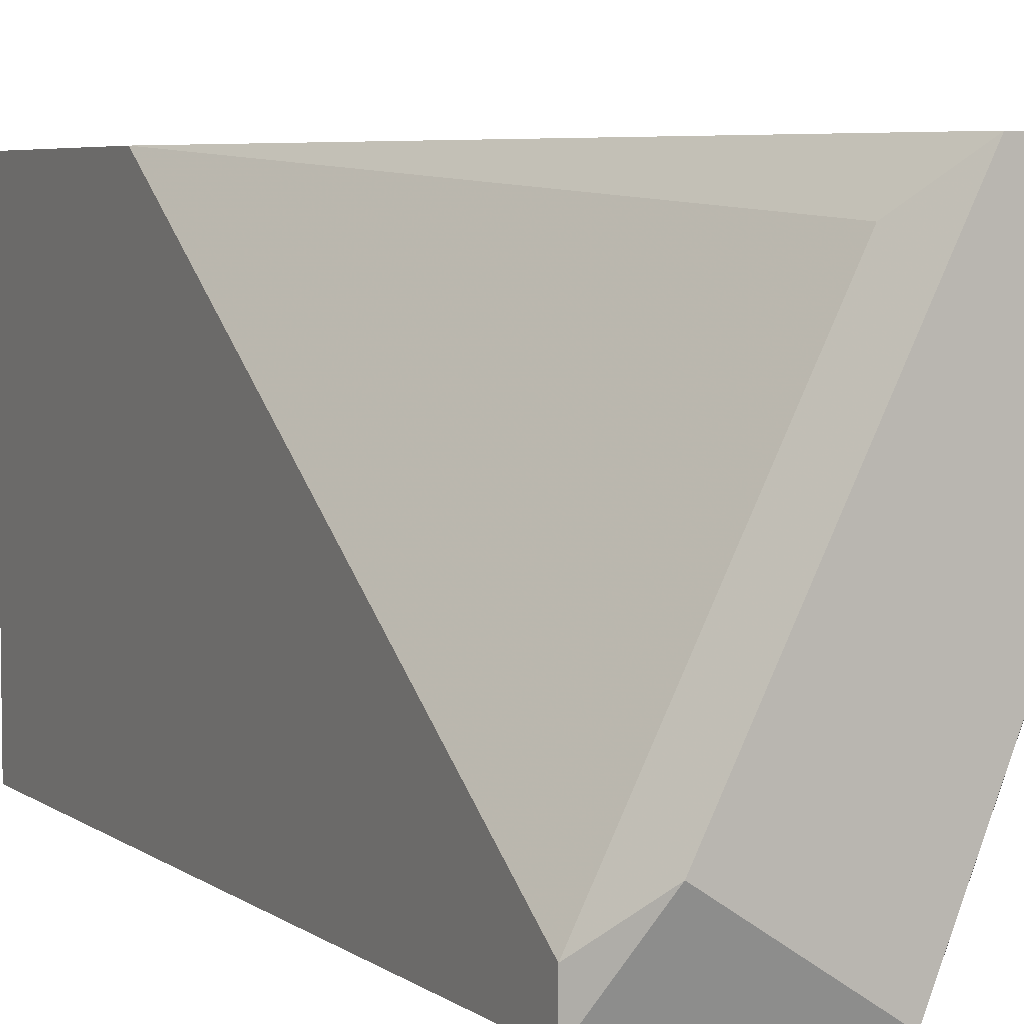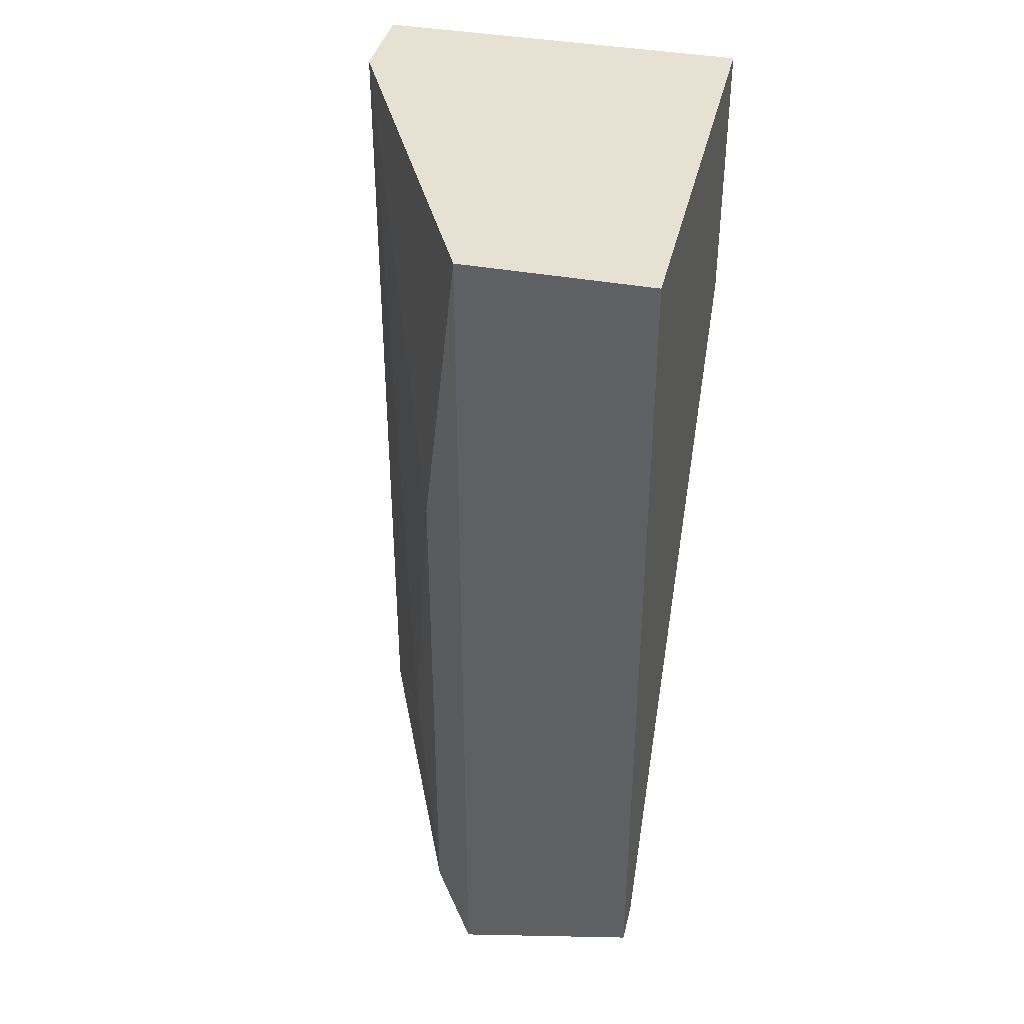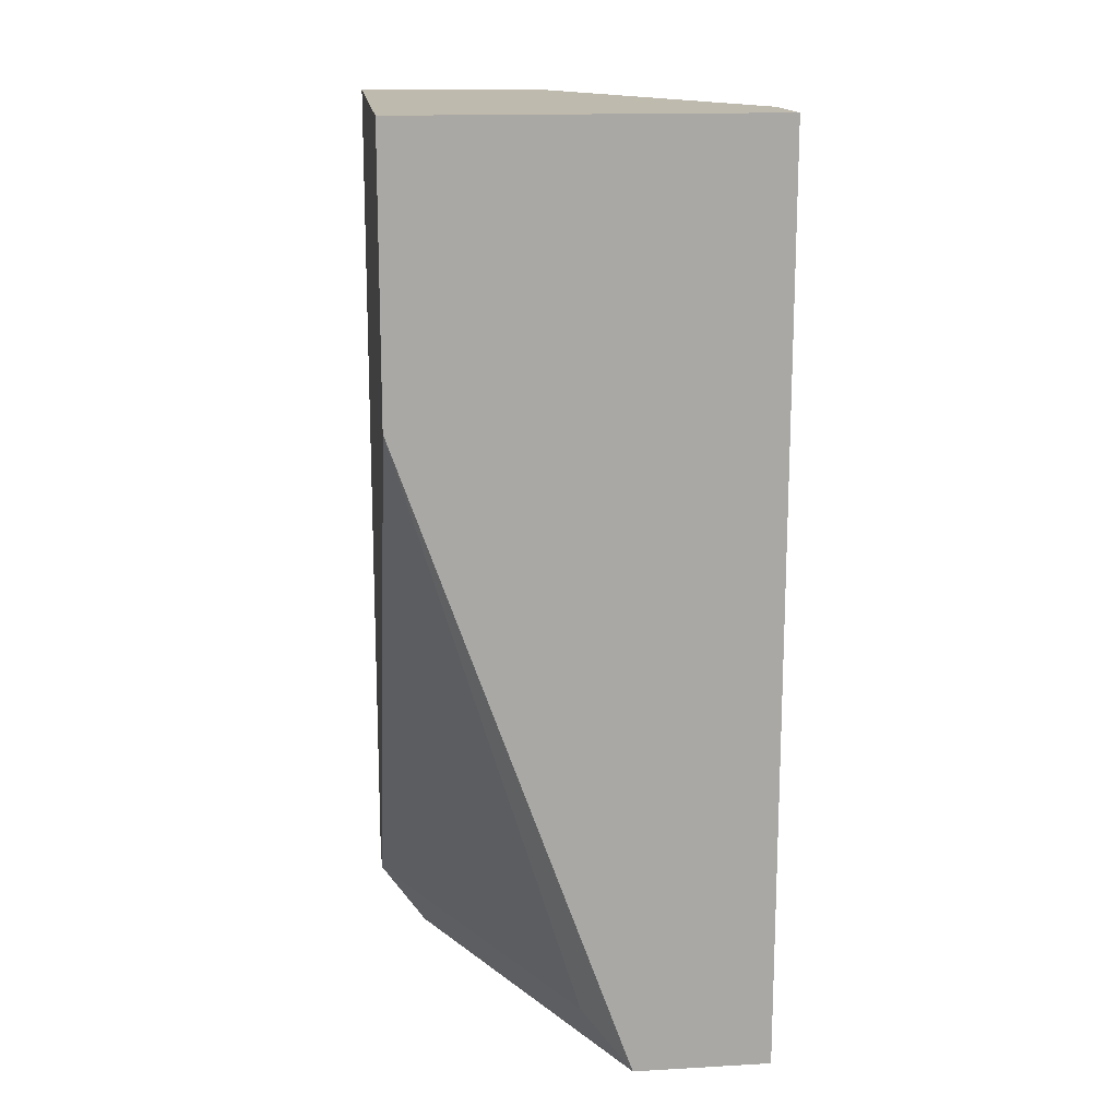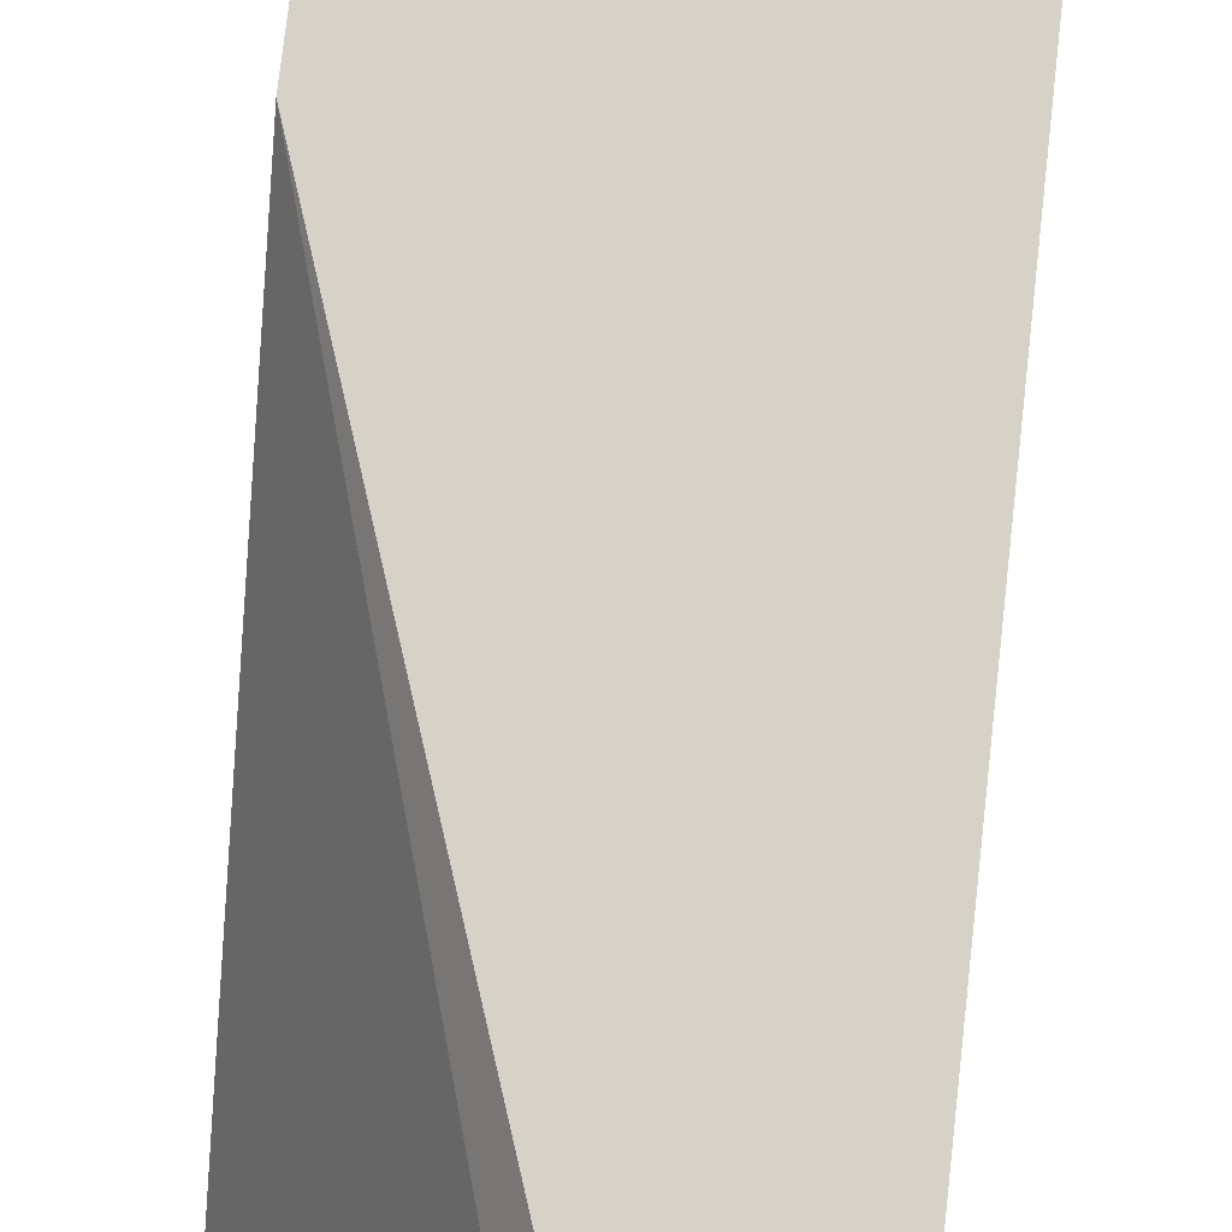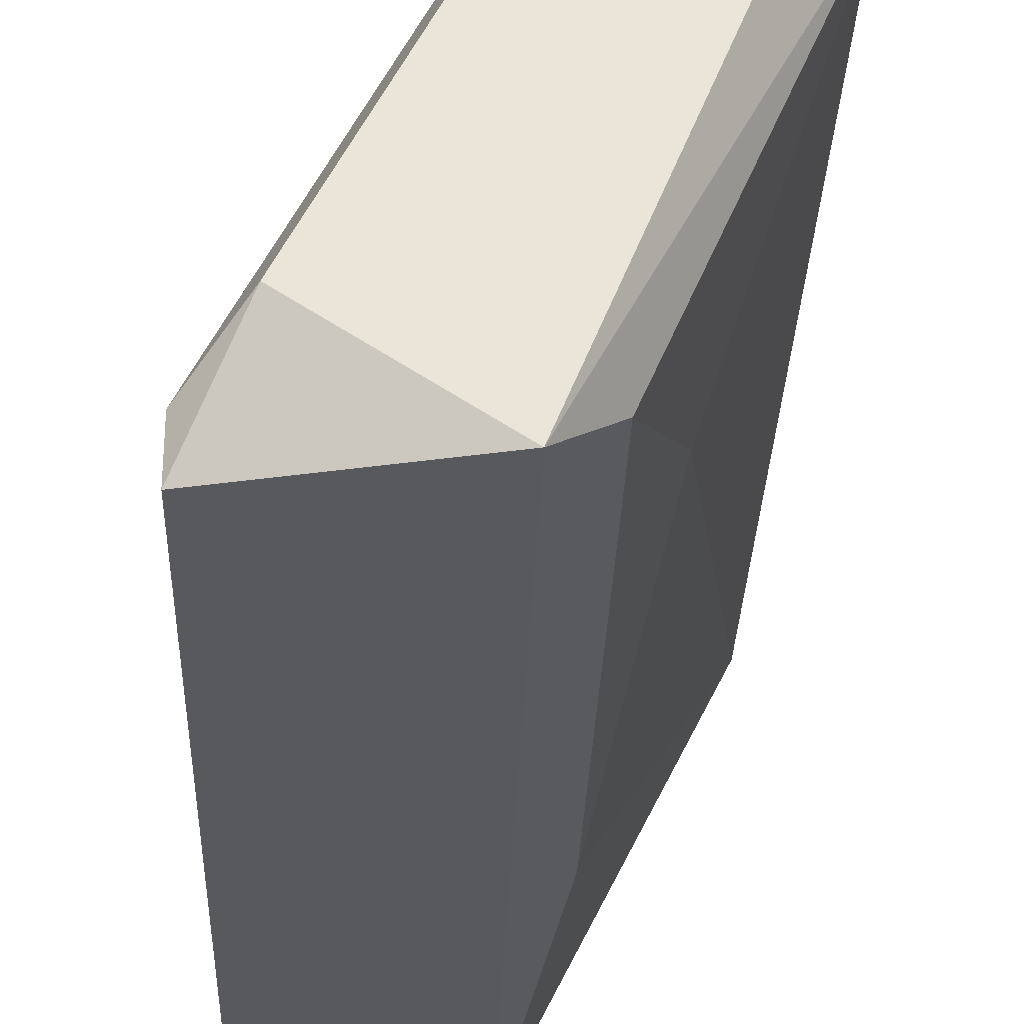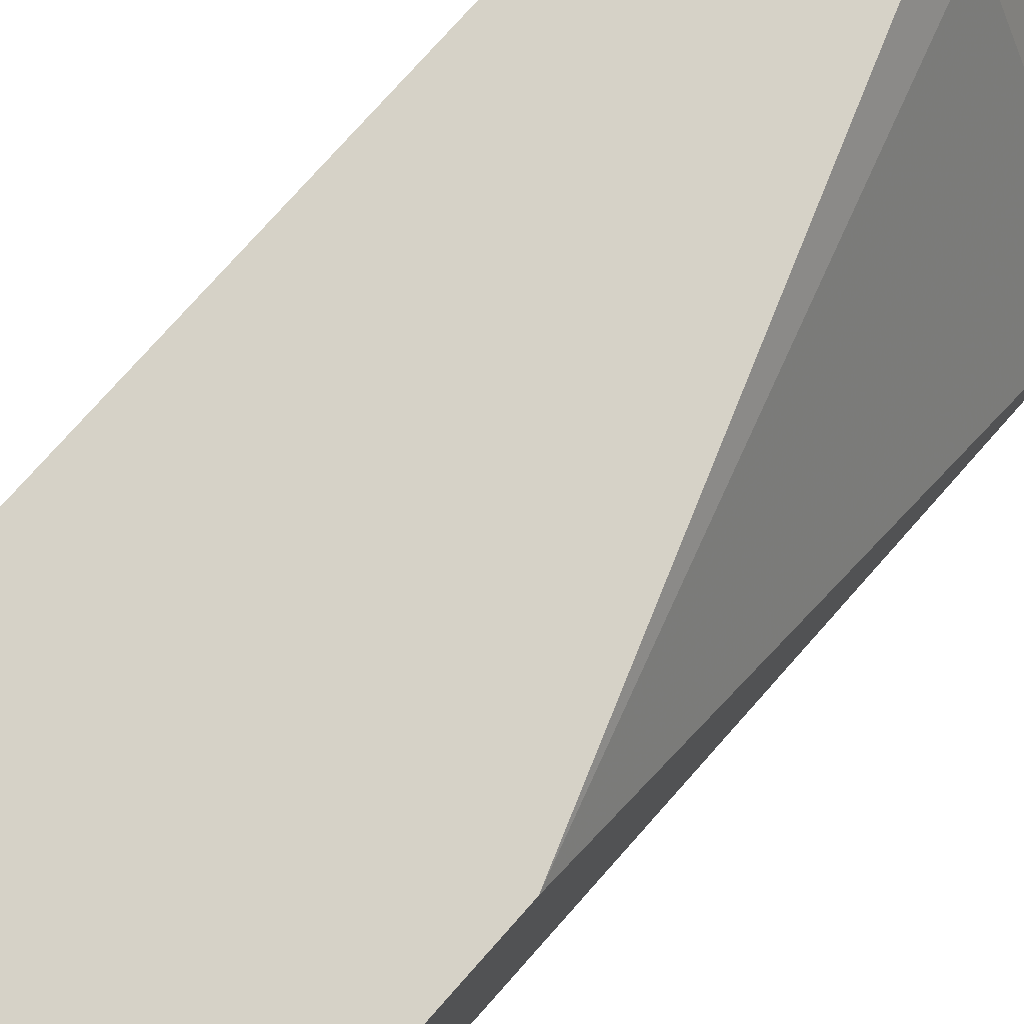
<metadata>
{"format":"obj","ext":"obj","renderer":"f3d","projection":"perspective","resolution":1024,"background":"white","views":[{"elev":5.3,"azim":153.1,"up":"+Y"},{"elev":38.9,"azim":12.9,"up":"+Z"},{"elev":15.5,"azim":173.3,"up":"+Z"},{"elev":77.9,"azim":-173.5,"up":"+Y"},{"elev":-30.0,"azim":178.1,"up":"+Y"},{"elev":78.6,"azim":41.8,"up":"+Y"}]}
</metadata>
<code>
v -0.05076 -0.02239 8.9e-05
v -0.05076 -0.03086 -0.000853
v -0.0517 -0.02992 8.9e-05
v -0.047 -0.03086 0.01798
v -0.05453 -0.02145 0.01798
v -0.047 -0.02145 0.01233
v -0.047 -0.03086 8.9e-05
v -0.05453 -0.02145 -0.000853
v -0.05076 -0.03086 0.01798
v -0.047 -0.02145 0.01798
v -0.05453 -0.02333 0.01798
v -0.05453 -0.02333 8.9e-05
v -0.0517 -0.02145 -0.000853
v -0.04794 -0.02898 -0.000853
v -0.0517 -0.02992 0.01138
v -0.05264 -0.02804 0.003856
v -0.047 -0.02992 8.9e-05
f 14 13 17
f 4 2 7
f 6 4 7
f 5 6 8
f 3 2 9
f 2 4 9
f 4 5 9
f 5 4 10
f 4 6 10
f 6 5 10
f 5 8 11
f 9 5 11
f 2 3 12
f 8 2 12
f 11 8 12
f 6 1 13
f 2 8 13
f 8 6 13
f 7 2 14
f 2 13 14
f 3 9 15
f 9 11 15
f 15 11 16
f 12 3 16
f 11 12 16
f 3 15 16
f 1 6 17
f 6 7 17
f 13 1 17
f 7 14 17

</code>
